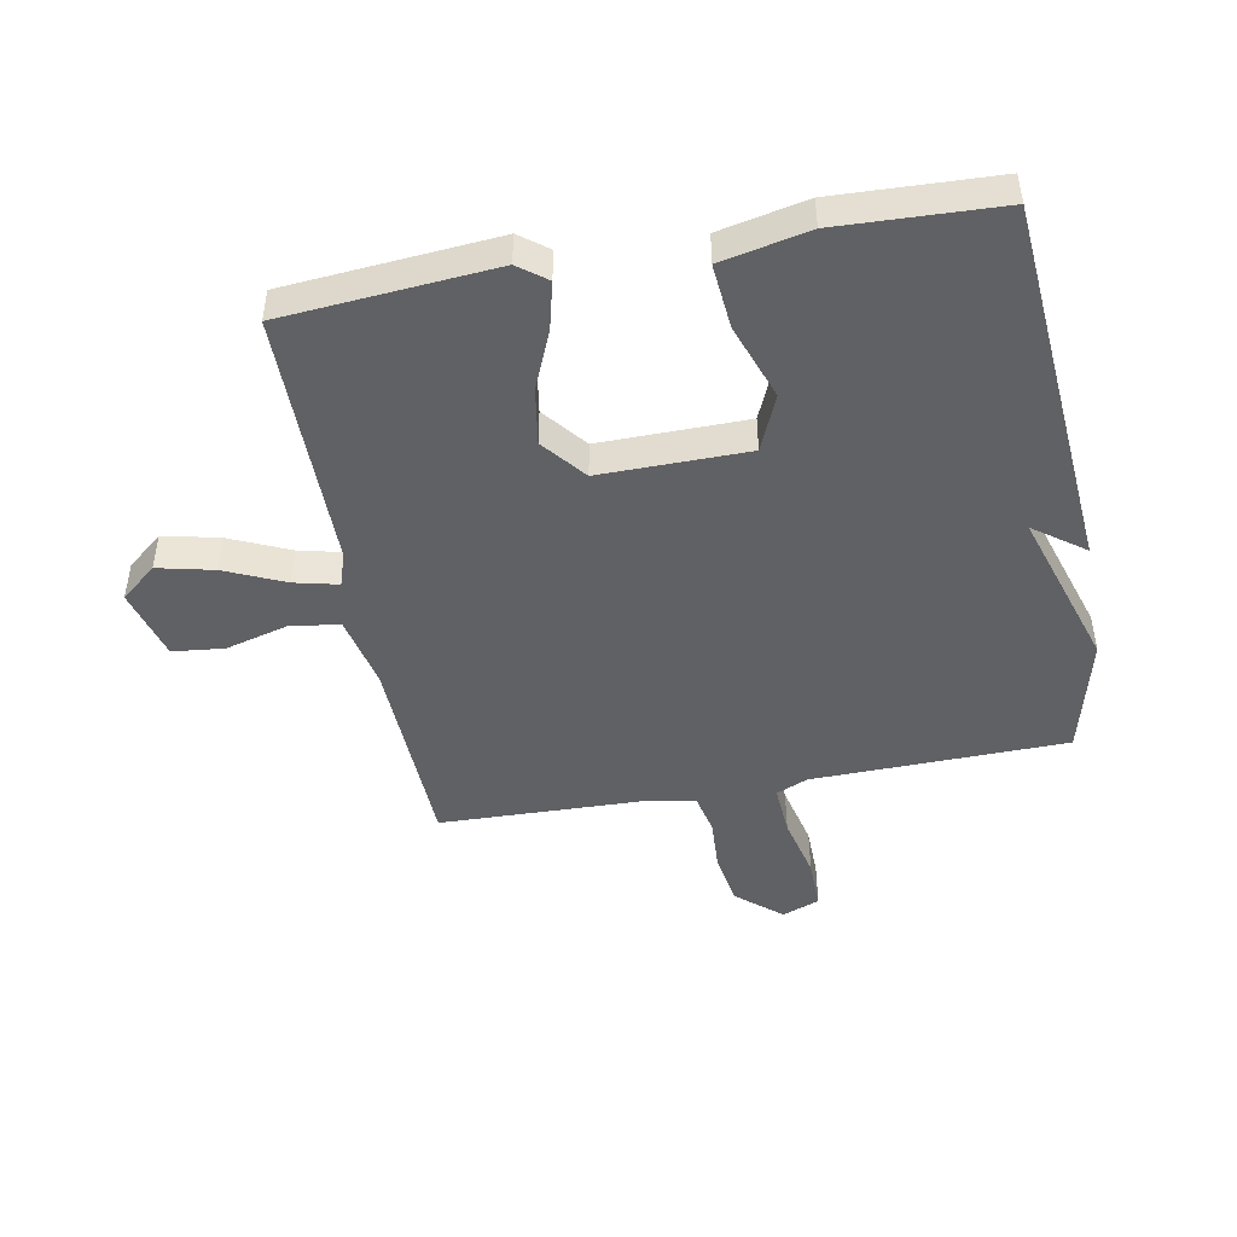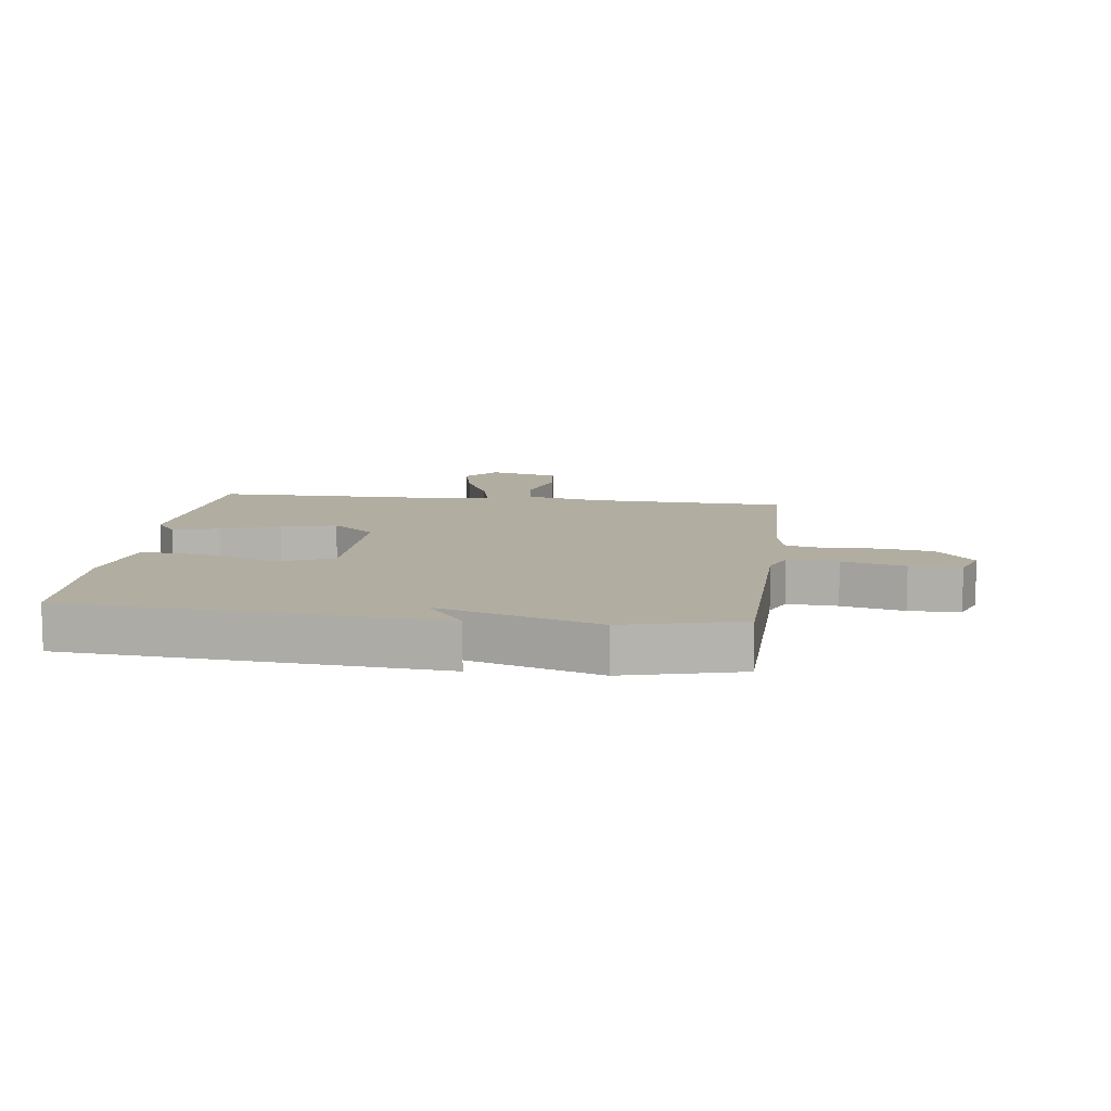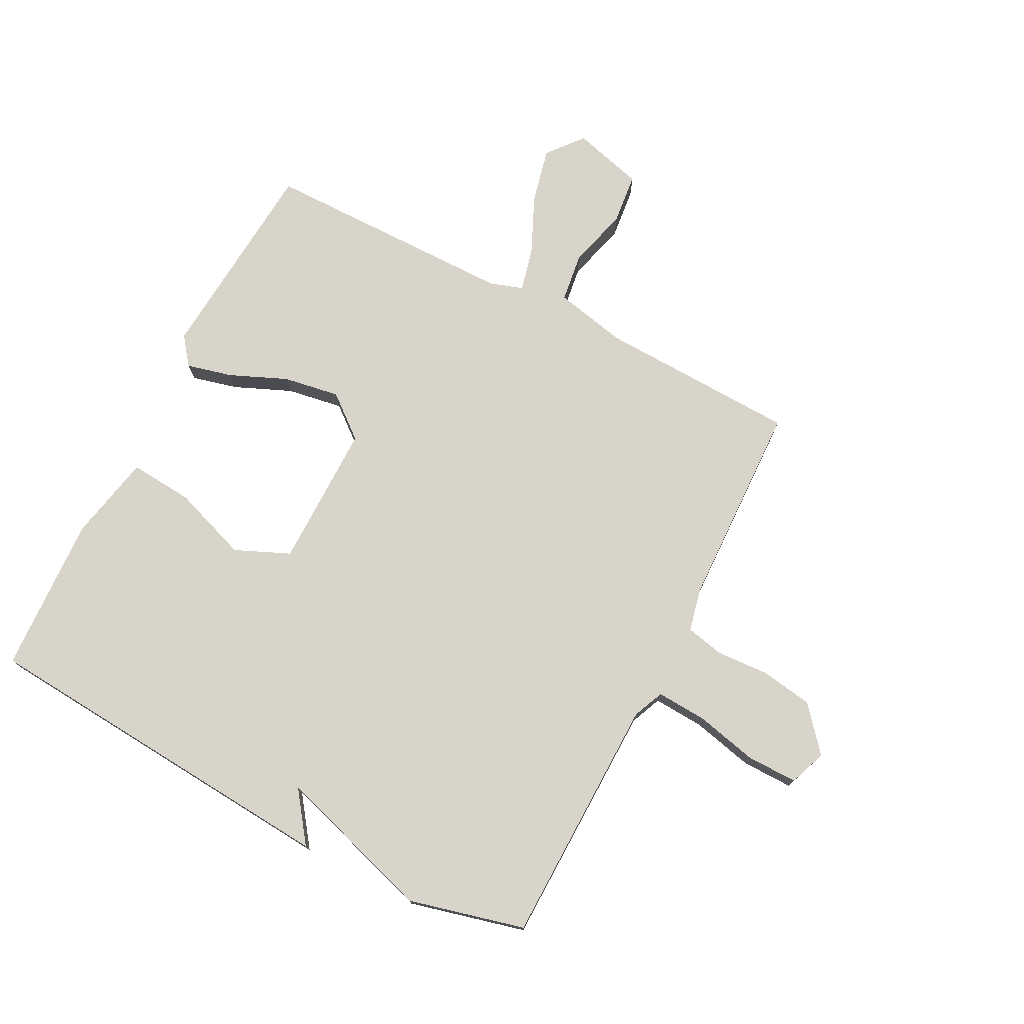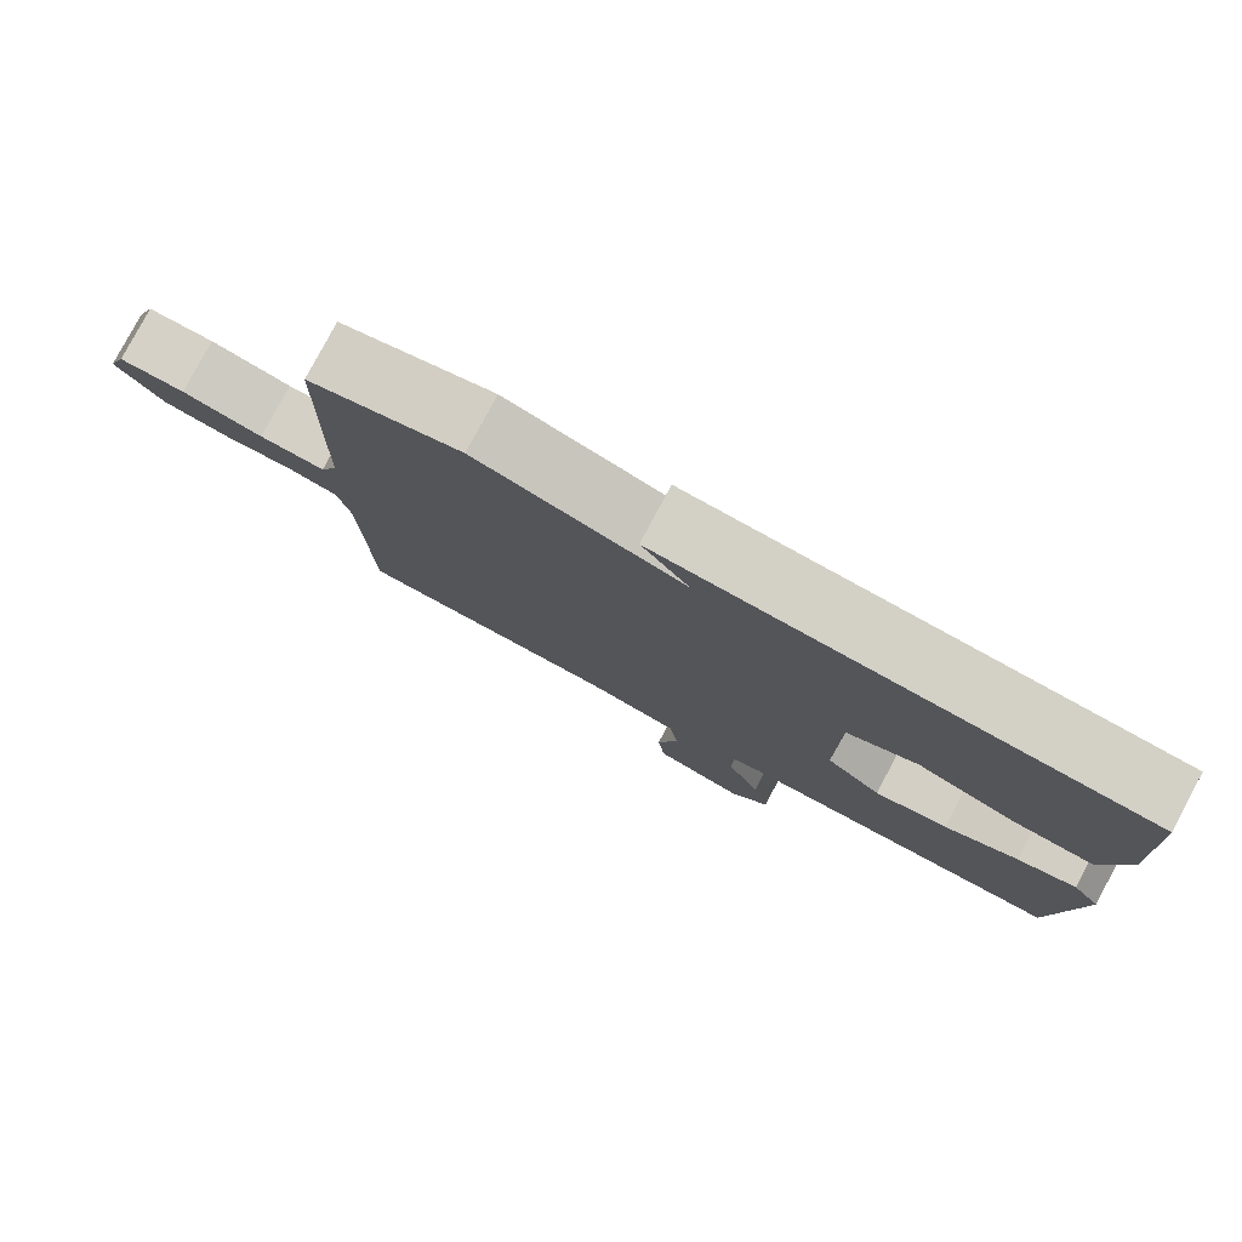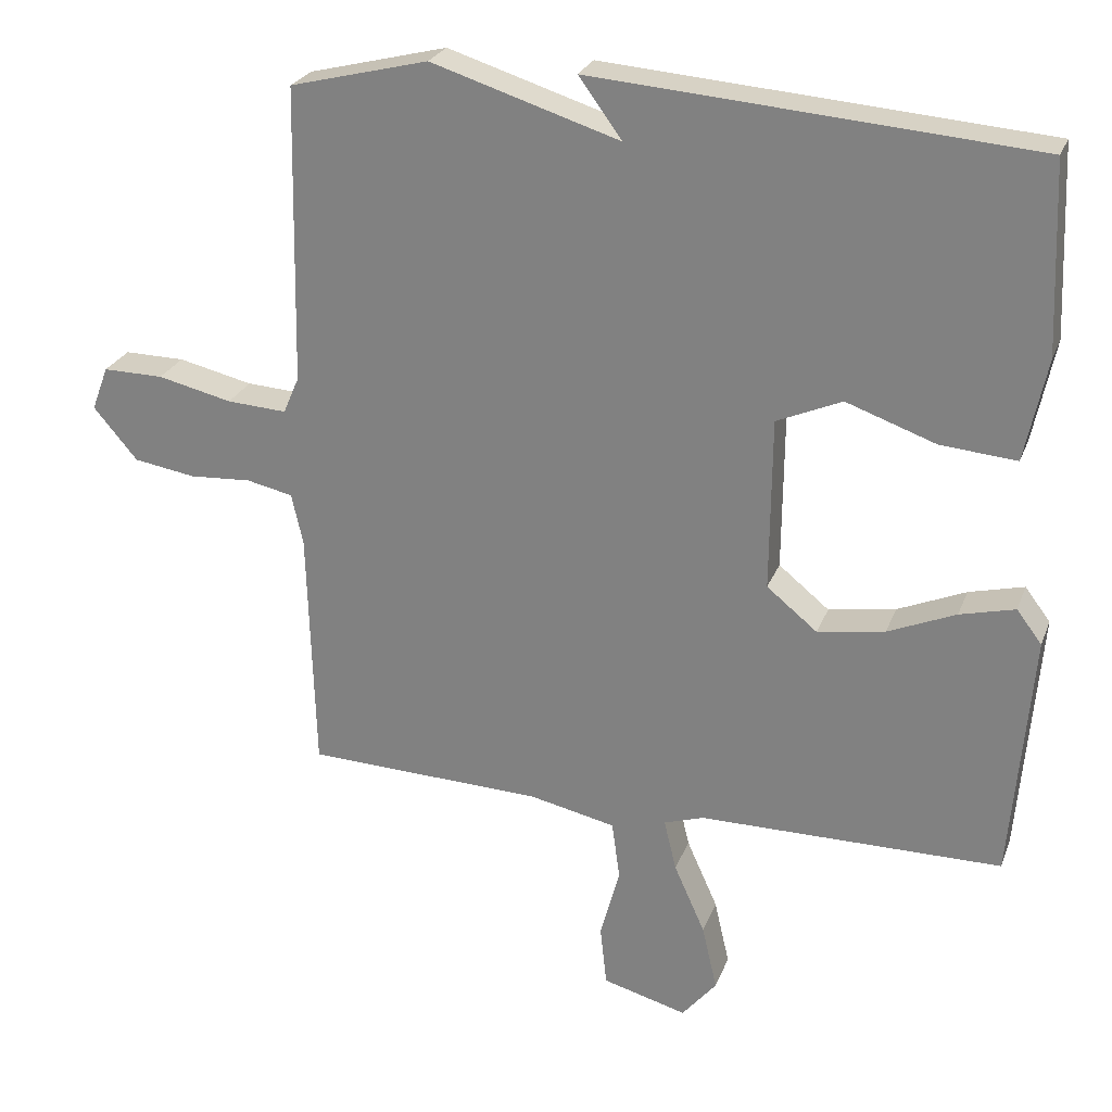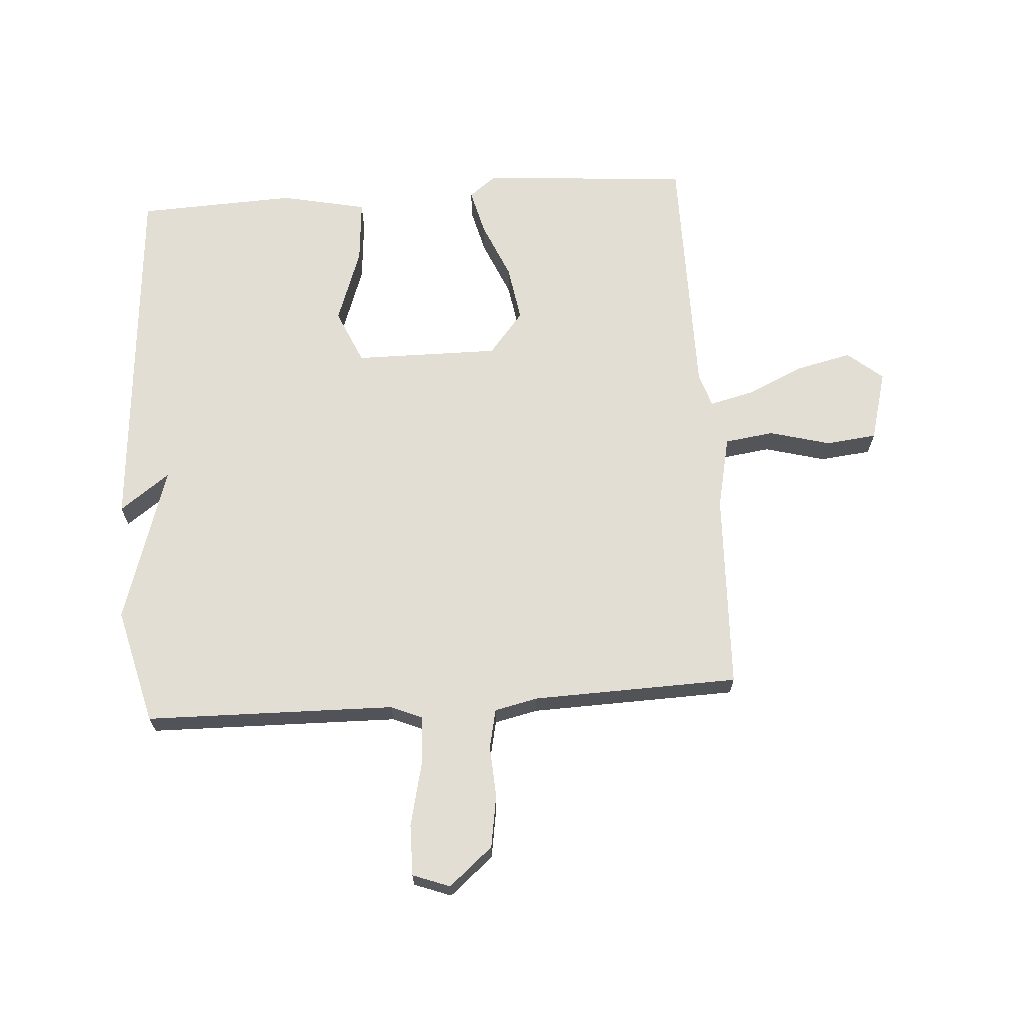
<metadata>
{"format":"obj","ext":"obj","renderer":"f3d","projection":"perspective","resolution":1024,"background":"white","views":[{"elev":-46.7,"azim":-79.4,"up":"+Y"},{"elev":10.4,"azim":7.2,"up":"+Y"},{"elev":75.5,"azim":27.2,"up":"+Y"},{"elev":79.5,"azim":-151.9,"up":"+Z"},{"elev":25.4,"azim":-162.1,"up":"+Z"},{"elev":67.2,"azim":86.0,"up":"+Y"}]}
</metadata>
<code>
v 0.5 0.07 0.5
v 0.508 0.07 0.088
v 0.53 0.07 0.037
v 0.613 0.07 0.042
v 0.716 0.07 0.066
v 0.8 0.07 0.067
v 0.823 0.07 0.006
v 0.762 0.07 -0.066
v 0.676 0.07 -0.08
v 0.59 0.07 -0.075
v 0.526 0.07 -0.089
v 0.51 0.07 -0.16
v 0.5 0.07 -0.5
v 0.172 0.07 -0.512
v 0.052 0.07 -0.538
v 0.041 0.07 -0.619
v 0.068 0.07 -0.719
v 0.059 0.07 -0.803
v -0.058 0.07 -0.835
v -0.106 0.07 -0.777
v -0.085 0.07 -0.686
v -0.042 0.07 -0.59
v -0.025 0.07 -0.519
v -0.08 0.07 -0.501
v -0.5 0.07 -0.5
v -0.528 0.07 -0.157
v -0.493 0.07 -0.111
v -0.417 0.07 -0.13
v -0.323 0.07 -0.17
v -0.23 0.07 -0.185
v -0.16 0.07 -0.128
v -0.162 0.07 0.111
v -0.252 0.07 0.15
v -0.376 0.07 0.106
v -0.481 0.07 0.097
v -0.511 0.07 0.239
v -0.5 0.07 0.5
v 0.108 0.07 0.548
v 0.048 0.07 0.466
v 0.308 0.07 0.548
v 0.5 0 0.5
v 0.508 0 0.088
v 0.53 0 0.037
v 0.613 0 0.042
v 0.716 0 0.066
v 0.8 0 0.067
v 0.823 0 0.006
v 0.762 0 -0.066
v 0.676 0 -0.08
v 0.59 0 -0.075
v 0.526 0 -0.089
v 0.51 0 -0.16
v 0.5 0 -0.5
v 0.172 0 -0.512
v 0.052 0 -0.538
v 0.041 0 -0.619
v 0.068 0 -0.719
v 0.059 0 -0.803
v -0.058 0 -0.835
v -0.106 0 -0.777
v -0.085 0 -0.686
v -0.042 0 -0.59
v -0.025 0 -0.519
v -0.08 0 -0.501
v -0.5 0 -0.5
v -0.528 0 -0.157
v -0.493 0 -0.111
v -0.417 0 -0.13
v -0.323 0 -0.17
v -0.23 0 -0.185
v -0.16 0 -0.128
v -0.162 0 0.111
v -0.252 0 0.15
v -0.376 0 0.106
v -0.481 0 0.097
v -0.511 0 0.239
v -0.5 0 0.5
v 0.108 0 0.548
v 0.048 0 0.466
v 0.308 0 0.548
f 39 40 1 2
f 37 38 39
f 36 37 39
f 35 36 39
f 34 35 39
f 33 34 39
f 39 2 3
f 33 39 3
f 32 33 3
f 31 32 3
f 30 31 3 4
f 27 28 29
f 26 27 29
f 25 26 29
f 24 25 29
f 23 24 29 30
f 20 21 22
f 19 20 22
f 18 19 22
f 17 18 22
f 16 17 22
f 15 16 22 23
f 23 30 4
f 15 23 4
f 14 15 4
f 8 9 10
f 7 8 10
f 6 7 10
f 5 6 10
f 4 5 10
f 4 10 11
f 14 4 11
f 12 13 14
f 11 12 14
f 42 41 80 79
f 79 78 77
f 79 77 76
f 79 76 75
f 79 75 74
f 79 74 73
f 43 42 79
f 43 79 73
f 43 73 72
f 43 72 71
f 44 43 71 70
f 69 68 67
f 69 67 66
f 69 66 65
f 69 65 64
f 70 69 64 63
f 62 61 60
f 62 60 59
f 62 59 58
f 62 58 57
f 62 57 56
f 63 62 56 55
f 44 70 63
f 44 63 55
f 44 55 54
f 50 49 48
f 50 48 47
f 50 47 46
f 50 46 45
f 50 45 44
f 51 50 44
f 51 44 54
f 54 53 52
f 54 52 51
f 1 41 42 2
f 2 42 43 3
f 3 43 44 4
f 4 44 45 5
f 5 45 46 6
f 6 46 47 7
f 7 47 48 8
f 8 48 49 9
f 9 49 50 10
f 10 50 51 11
f 11 51 52 12
f 12 52 53 13
f 13 53 54 14
f 14 54 55 15
f 15 55 56 16
f 16 56 57 17
f 17 57 58 18
f 18 58 59 19
f 19 59 60 20
f 20 60 61 21
f 21 61 62 22
f 22 62 63 23
f 23 63 64 24
f 24 64 65 25
f 25 65 66 26
f 26 66 67 27
f 27 67 68 28
f 28 68 69 29
f 29 69 70 30
f 30 70 71 31
f 31 71 72 32
f 32 72 73 33
f 33 73 74 34
f 34 74 75 35
f 35 75 76 36
f 36 76 77 37
f 37 77 78 38
f 38 78 79 39
f 39 79 80 40
f 40 80 41 1

</code>
